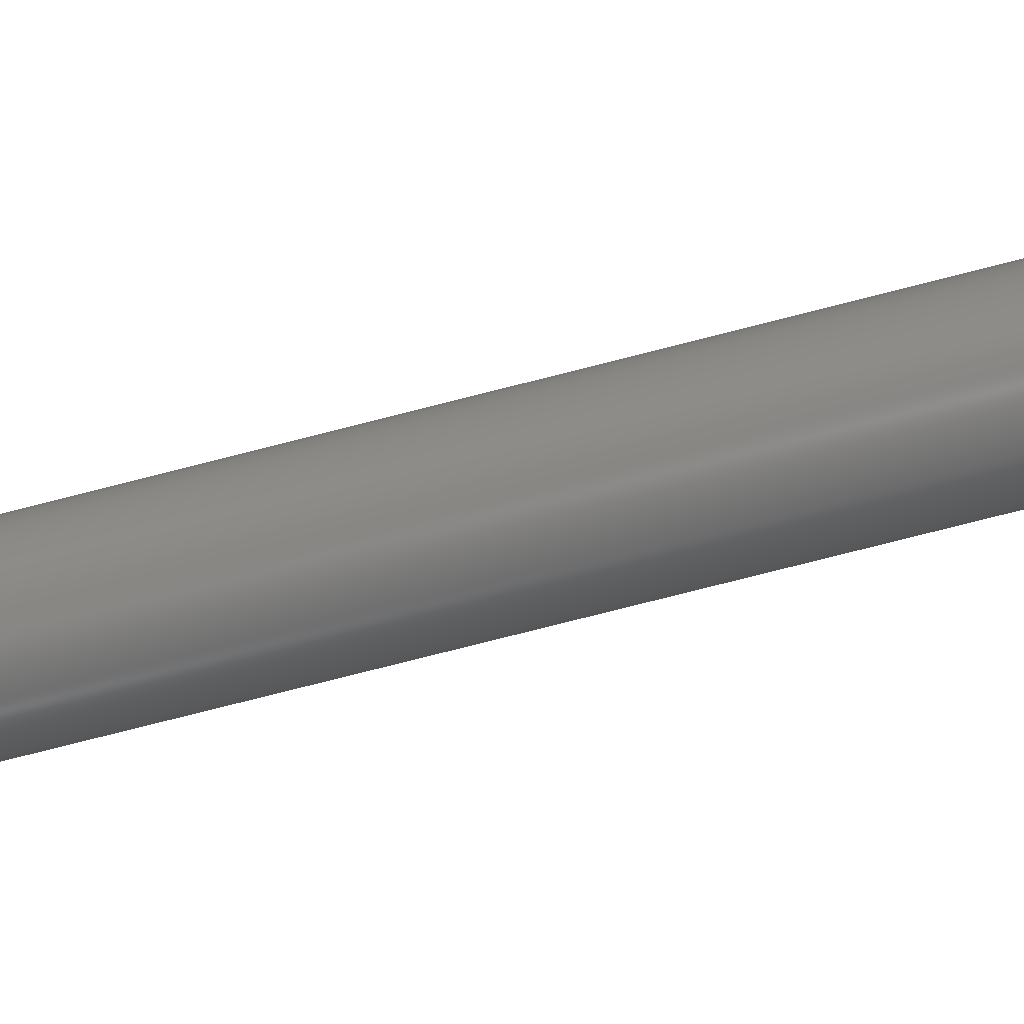
<metadata>
{"format":"step","ext":"stp","renderer":"f3d","projection":"perspective","resolution":1024,"background":"white","views":[{"elev":-68.8,"azim":-75.1,"up":"+Y"}]}
</metadata>
<code>
ISO-10303-21;
DATA;
#1=SHAPE_REPRESENTATION_RELATIONSHIP('None',
'relationship between slide_rod-None and slide_rod-None',#13,#2);
#2=ADVANCED_BREP_SHAPE_REPRESENTATION('slide_rod-None',(#23),#413);
#3=SHAPE_DEFINITION_REPRESENTATION(#4,#13);
#4=PRODUCT_DEFINITION_SHAPE('','',#5);
#5=PRODUCT_DEFINITION(' ','',#7,#6);
#6=PRODUCT_DEFINITION_CONTEXT('part definition',#12,'design');
#7=PRODUCT_DEFINITION_FORMATION_WITH_SPECIFIED_SOURCE(' ',' ',#9,
 .NOT_KNOWN.);
#8=PRODUCT_RELATED_PRODUCT_CATEGORY('part','',(#9));
#9=PRODUCT('slide_rod','slide_rod',' ',(#10));
#10=PRODUCT_CONTEXT(' ',#12,'mechanical');
#11=APPLICATION_PROTOCOL_DEFINITION('international standard',
'automotive_design',2010,#12);
#12=APPLICATION_CONTEXT(
'core data for automotive mechanical design processes');
#13=SHAPE_REPRESENTATION('slide_rod-None',(#178),#413);
#14=PRESENTATION_LAYER_ASSIGNMENT('1','Layer 1',(#23));
#15=STYLED_ITEM('',(#16),#23);
#16=PRESENTATION_STYLE_ASSIGNMENT((#17));
#17=SURFACE_STYLE_USAGE(.BOTH.,#18);
#18=SURFACE_SIDE_STYLE('',(#19));
#19=SURFACE_STYLE_FILL_AREA(#20);
#20=FILL_AREA_STYLE('',(#21));
#21=FILL_AREA_STYLE_COLOUR('',#22);
#22=COLOUR_RGB('Smoke Gray',0.6941,0.6941,0.6941);
#23=MANIFOLD_SOLID_BREP('SOLID1',#24);
#24=CLOSED_SHELL('',(#36,#37,#38,#39,#40,#41,#42,#43,#44,#45,#46));
#25=FACE_OUTER_BOUND('',#101,.T.);
#26=B_SPLINE_CURVE_WITH_KNOTS('',3,(#281,#282,#283,#284,#285,#286,#287,
#288,#289,#290,#291,#292,#293,#294,#295,#296,#297,#298,#299,#300,#301,#302,
#303,#304,#305,#306,#307,#308,#309,#310,#311),.UNSPECIFIED.,.F.,.F.,(4,
3,3,3,3,3,3,3,3,3,4),(0,0.1005,0.2006,0.306,
0.4177,0.5235,0.6193,0.7173,
0.8251,0.9365,1),.UNSPECIFIED.);
#27=B_SPLINE_CURVE_WITH_KNOTS('',3,(#314,#315,#316,#317,#318,#319,#320,
#321,#322,#323,#324,#325,#326,#327,#328,#329,#330,#331,#332,#333,#334,#335,
#336,#337,#338,#339,#340,#341,#342,#343,#344),.UNSPECIFIED.,.F.,.F.,(4,
3,3,3,3,3,3,3,3,3,4),(0,0.1005,0.2006,0.306,
0.4177,0.5235,0.6193,0.7173,
0.8251,0.9365,1),.UNSPECIFIED.);
#28=B_SPLINE_CURVE_WITH_KNOTS('',3,(#345,#346,#347,#348,#349,#350,#351,
#352,#353,#354,#355,#356,#357,#358,#359,#360,#361,#362,#363,#364,#365,#366,
#367,#368,#369,#370,#371,#372,#373,#374,#375,#376,#377,#378,#379,#380,#381,
#382,#383,#384,#385,#386,#387,#388,#389,#390,#391,#392,#393,#394,#395,#396,
#397,#398,#399,#400,#401,#402,#403,#404,#405),.UNSPECIFIED.,.T.,.F.,(1,
3,3,3,3,3,3,3,3,3,3,3,3,3,3,3,3,3,3,3,3,3,1),(-0.01252,0,0.04996,
0.0997,0.1527,0.2086,0.2611,
0.3099,0.3593,0.4128,0.4687,
0.5205,0.5681,0.6178,0.6725,
0.7277,0.7785,0.8269,0.8776,
0.9324,0.9875,1,1.05),.UNSPECIFIED.);
#29=CONICAL_SURFACE('',#195,0.1575,4.289);
#30=CYLINDRICAL_SURFACE('',#185,0.365);
#31=CYLINDRICAL_SURFACE('',#187,0.056);
#32=CYLINDRICAL_SURFACE('',#189,0.056);
#33=CYLINDRICAL_SURFACE('',#191,0.056);
#34=CYLINDRICAL_SURFACE('',#198,0.056);
#35=CYLINDRICAL_SURFACE('',#201,0.125);
#36=ADVANCED_FACE('',(#51,#52,#53,#54),#47,.T.);
#37=ADVANCED_FACE('',(#55,#56),#30,.T.);
#38=ADVANCED_FACE('',(#57,#58),#31,.F.);
#39=ADVANCED_FACE('',(#59,#60),#32,.F.);
#40=ADVANCED_FACE('',(#61,#62),#33,.F.);
#41=ADVANCED_FACE('',(#63,#64,#65,#66,#67),#48,.T.);
#42=ADVANCED_FACE('',(#68,#69),#29,.T.);
#43=ADVANCED_FACE('',(#70,#71),#49,.T.);
#44=ADVANCED_FACE('',(#72,#73),#34,.F.);
#45=ADVANCED_FACE('',(#25),#50,.F.);
#46=ADVANCED_FACE('',(#74,#75,#76,#77),#35,.T.);
#47=PLANE('',#183);
#48=PLANE('',#193);
#49=PLANE('',#197);
#50=PLANE('',#200);
#51=FACE_BOUND('',#78,.T.);
#52=FACE_BOUND('',#79,.T.);
#53=FACE_BOUND('',#80,.T.);
#54=FACE_BOUND('',#81,.T.);
#55=FACE_BOUND('',#82,.T.);
#56=FACE_BOUND('',#83,.T.);
#57=FACE_BOUND('',#84,.T.);
#58=FACE_BOUND('',#85,.T.);
#59=FACE_BOUND('',#86,.T.);
#60=FACE_BOUND('',#87,.T.);
#61=FACE_BOUND('',#88,.T.);
#62=FACE_BOUND('',#89,.T.);
#63=FACE_BOUND('',#90,.T.);
#64=FACE_BOUND('',#91,.T.);
#65=FACE_BOUND('',#92,.T.);
#66=FACE_BOUND('',#93,.T.);
#67=FACE_BOUND('',#94,.T.);
#68=FACE_BOUND('',#95,.T.);
#69=FACE_BOUND('',#96,.T.);
#70=FACE_BOUND('',#97,.T.);
#71=FACE_BOUND('',#98,.T.);
#72=FACE_BOUND('',#99,.T.);
#73=FACE_BOUND('',#100,.T.);
#74=FACE_BOUND('',#102,.T.);
#75=FACE_BOUND('',#103,.T.);
#76=FACE_BOUND('',#104,.T.);
#77=FACE_BOUND('',#105,.T.);
#78=EDGE_LOOP('',(#106));
#79=EDGE_LOOP('',(#107));
#80=EDGE_LOOP('',(#108));
#81=EDGE_LOOP('',(#109));
#82=EDGE_LOOP('',(#110));
#83=EDGE_LOOP('',(#111));
#84=EDGE_LOOP('',(#112));
#85=EDGE_LOOP('',(#113));
#86=EDGE_LOOP('',(#114));
#87=EDGE_LOOP('',(#115));
#88=EDGE_LOOP('',(#116));
#89=EDGE_LOOP('',(#117));
#90=EDGE_LOOP('',(#118));
#91=EDGE_LOOP('',(#119));
#92=EDGE_LOOP('',(#120));
#93=EDGE_LOOP('',(#121));
#94=EDGE_LOOP('',(#122));
#95=EDGE_LOOP('',(#123));
#96=EDGE_LOOP('',(#124));
#97=EDGE_LOOP('',(#125));
#98=EDGE_LOOP('',(#126));
#99=EDGE_LOOP('',(#127,#128));
#100=EDGE_LOOP('',(#129));
#101=EDGE_LOOP('',(#130));
#102=EDGE_LOOP('',(#131));
#103=EDGE_LOOP('',(#132));
#104=EDGE_LOOP('',(#133,#134));
#105=EDGE_LOOP('',(#135));
#106=ORIENTED_EDGE('',*,*,#151,.F.);
#107=ORIENTED_EDGE('',*,*,#152,.T.);
#108=ORIENTED_EDGE('',*,*,#153,.T.);
#109=ORIENTED_EDGE('',*,*,#154,.T.);
#110=ORIENTED_EDGE('',*,*,#155,.F.);
#111=ORIENTED_EDGE('',*,*,#151,.T.);
#112=ORIENTED_EDGE('',*,*,#154,.F.);
#113=ORIENTED_EDGE('',*,*,#156,.F.);
#114=ORIENTED_EDGE('',*,*,#153,.F.);
#115=ORIENTED_EDGE('',*,*,#157,.F.);
#116=ORIENTED_EDGE('',*,*,#152,.F.);
#117=ORIENTED_EDGE('',*,*,#158,.F.);
#118=ORIENTED_EDGE('',*,*,#155,.T.);
#119=ORIENTED_EDGE('',*,*,#156,.T.);
#120=ORIENTED_EDGE('',*,*,#157,.T.);
#121=ORIENTED_EDGE('',*,*,#158,.T.);
#122=ORIENTED_EDGE('',*,*,#159,.F.);
#123=ORIENTED_EDGE('',*,*,#159,.T.);
#124=ORIENTED_EDGE('',*,*,#160,.F.);
#125=ORIENTED_EDGE('',*,*,#160,.T.);
#126=ORIENTED_EDGE('',*,*,#161,.F.);
#127=ORIENTED_EDGE('',*,*,#162,.F.);
#128=ORIENTED_EDGE('',*,*,#163,.F.);
#129=ORIENTED_EDGE('',*,*,#164,.F.);
#130=ORIENTED_EDGE('',*,*,#165,.T.);
#131=ORIENTED_EDGE('',*,*,#161,.T.);
#132=ORIENTED_EDGE('',*,*,#164,.T.);
#133=ORIENTED_EDGE('',*,*,#162,.T.);
#134=ORIENTED_EDGE('',*,*,#163,.T.);
#135=ORIENTED_EDGE('',*,*,#165,.F.);
#136=VERTEX_POINT('',#252);
#137=VERTEX_POINT('',#254);
#138=VERTEX_POINT('',#256);
#139=VERTEX_POINT('',#258);
#140=VERTEX_POINT('',#261);
#141=VERTEX_POINT('',#264);
#142=VERTEX_POINT('',#267);
#143=VERTEX_POINT('',#270);
#144=VERTEX_POINT('',#273);
#145=VERTEX_POINT('',#276);
#146=VERTEX_POINT('',#279);
#147=VERTEX_POINT('',#312);
#148=VERTEX_POINT('',#313);
#149=VERTEX_POINT('',#406);
#150=VERTEX_POINT('',#409);
#151=EDGE_CURVE('',#136,#136,#166,.T.);
#152=EDGE_CURVE('',#137,#137,#167,.T.);
#153=EDGE_CURVE('',#138,#138,#168,.T.);
#154=EDGE_CURVE('',#139,#139,#169,.T.);
#155=EDGE_CURVE('',#140,#140,#170,.T.);
#156=EDGE_CURVE('',#141,#141,#171,.T.);
#157=EDGE_CURVE('',#142,#142,#172,.T.);
#158=EDGE_CURVE('',#143,#143,#173,.T.);
#159=EDGE_CURVE('',#144,#144,#174,.T.);
#160=EDGE_CURVE('',#145,#145,#175,.T.);
#161=EDGE_CURVE('',#146,#146,#176,.T.);
#162=EDGE_CURVE('',#147,#148,#26,.T.);
#163=EDGE_CURVE('',#148,#147,#27,.T.);
#164=EDGE_CURVE('',#149,#149,#28,.T.);
#165=EDGE_CURVE('',#150,#150,#177,.T.);
#166=CIRCLE('',#179,0.365);
#167=CIRCLE('',#180,0.056);
#168=CIRCLE('',#181,0.056);
#169=CIRCLE('',#182,0.056);
#170=CIRCLE('',#184,0.365);
#171=CIRCLE('',#186,0.056);
#172=CIRCLE('',#188,0.056);
#173=CIRCLE('',#190,0.056);
#174=CIRCLE('',#192,0.165);
#175=CIRCLE('',#194,0.15);
#176=CIRCLE('',#196,0.125);
#177=CIRCLE('',#199,0.125);
#178=AXIS2_PLACEMENT_3D('',#250,#202,#203);
#179=AXIS2_PLACEMENT_3D('',#251,#204,#205);
#180=AXIS2_PLACEMENT_3D('',#253,#206,#207);
#181=AXIS2_PLACEMENT_3D('',#255,#208,#209);
#182=AXIS2_PLACEMENT_3D('',#257,#210,#211);
#183=AXIS2_PLACEMENT_3D('',#259,#212,#213);
#184=AXIS2_PLACEMENT_3D('',#260,#214,#215);
#185=AXIS2_PLACEMENT_3D('',#262,#216,#217);
#186=AXIS2_PLACEMENT_3D('',#263,#218,#219);
#187=AXIS2_PLACEMENT_3D('',#265,#220,#221);
#188=AXIS2_PLACEMENT_3D('',#266,#222,#223);
#189=AXIS2_PLACEMENT_3D('',#268,#224,#225);
#190=AXIS2_PLACEMENT_3D('',#269,#226,#227);
#191=AXIS2_PLACEMENT_3D('',#271,#228,#229);
#192=AXIS2_PLACEMENT_3D('',#272,#230,#231);
#193=AXIS2_PLACEMENT_3D('',#274,#232,#233);
#194=AXIS2_PLACEMENT_3D('',#275,#234,#235);
#195=AXIS2_PLACEMENT_3D('',#277,#236,#237);
#196=AXIS2_PLACEMENT_3D('',#278,#238,#239);
#197=AXIS2_PLACEMENT_3D('',#280,#240,#241);
#198=AXIS2_PLACEMENT_3D('',#407,#242,#243);
#199=AXIS2_PLACEMENT_3D('',#408,#244,#245);
#200=AXIS2_PLACEMENT_3D('',#410,#246,#247);
#201=AXIS2_PLACEMENT_3D('',#411,#248,#249);
#202=DIRECTION('',(0,0,1));
#203=DIRECTION('',(1,0,0));
#204=DIRECTION('',(0,0,-1));
#205=DIRECTION('',(1,0,0));
#206=DIRECTION('',(0,0,-1));
#207=DIRECTION('',(-1,0,0));
#208=DIRECTION('',(0,0,-1));
#209=DIRECTION('',(-6.123e-17,-1,0));
#210=DIRECTION('',(0,0,-1));
#211=DIRECTION('',(1.837e-16,1,0));
#212=DIRECTION('',(0,0,1));
#213=DIRECTION('',(1,0,0));
#214=DIRECTION('',(0,0,-1));
#215=DIRECTION('',(1,0,0));
#216=DIRECTION('',(0,0,-1));
#217=DIRECTION('',(0,1,0));
#218=DIRECTION('',(0,0,1));
#219=DIRECTION('',(1.837e-16,1,0));
#220=DIRECTION('',(0,0,-1));
#221=DIRECTION('',(1.837e-16,1,0));
#222=DIRECTION('',(0,0,1));
#223=DIRECTION('',(-6.123e-17,-1,0));
#224=DIRECTION('',(0,0,-1));
#225=DIRECTION('',(-6.123e-17,-1,0));
#226=DIRECTION('',(0,0,1));
#227=DIRECTION('',(-1,0,0));
#228=DIRECTION('',(0,0,-1));
#229=DIRECTION('',(-1,0,0));
#230=DIRECTION('',(0,0,-1));
#231=DIRECTION('',(1,0,0));
#232=DIRECTION('',(0,0,-1));
#233=DIRECTION('',(-1,0,0));
#234=DIRECTION('',(0,0,-1));
#235=DIRECTION('',(1,0,0));
#236=DIRECTION('',(0,0,1));
#237=DIRECTION('',(0,1,1.318e-15));
#238=DIRECTION('',(0,0,-1));
#239=DIRECTION('',(-1,0,0));
#240=DIRECTION('',(0,0,-1));
#241=DIRECTION('',(-1,0,0));
#242=DIRECTION('',(0,-1,0));
#243=DIRECTION('',(1,0,0));
#244=DIRECTION('',(0,0,-1));
#245=DIRECTION('',(-1,0,0));
#246=DIRECTION('',(0,0,1));
#247=DIRECTION('',(1,0,0));
#248=DIRECTION('',(0,0,1));
#249=DIRECTION('',(-1,0,0));
#250=CARTESIAN_POINT('',(0,0,0));
#251=CARTESIAN_POINT('',(0,0,2.163));
#252=CARTESIAN_POINT('',(0.365,0,2.163));
#253=CARTESIAN_POINT('',(0.265,-4.47e-17,2.163));
#254=CARTESIAN_POINT('',(0.321,-5.156e-17,2.163));
#255=CARTESIAN_POINT('',(6.093e-17,0.265,2.163));
#256=CARTESIAN_POINT('',(7.121e-17,0.321,2.163));
#257=CARTESIAN_POINT('',(-9.338e-17,-0.265,2.163));
#258=CARTESIAN_POINT('',(-1.105e-16,-0.321,2.163));
#259=CARTESIAN_POINT('',(-1.275e-17,2.868e-18,2.163));
#260=CARTESIAN_POINT('',(0,0,2.038));
#261=CARTESIAN_POINT('',(0.365,0,2.038));
#262=CARTESIAN_POINT('',(0,0,2.1));
#263=CARTESIAN_POINT('',(-9.338e-17,-0.265,2.038));
#264=CARTESIAN_POINT('',(-8.309e-17,-0.209,2.038));
#265=CARTESIAN_POINT('',(-9.338e-17,-0.265,2.538));
#266=CARTESIAN_POINT('',(6.093e-17,0.265,2.038));
#267=CARTESIAN_POINT('',(5.75e-17,0.209,2.038));
#268=CARTESIAN_POINT('',(6.093e-17,0.265,2.538));
#269=CARTESIAN_POINT('',(0.265,-4.47e-17,2.038));
#270=CARTESIAN_POINT('',(0.209,-4.47e-17,2.038));
#271=CARTESIAN_POINT('',(0.265,-4.47e-17,2.538));
#272=CARTESIAN_POINT('',(0,0,2.038));
#273=CARTESIAN_POINT('',(0,0.165,2.038));
#274=CARTESIAN_POINT('',(0,0.165,2.038));
#275=CARTESIAN_POINT('',(0,0,1.837));
#276=CARTESIAN_POINT('',(0,0.15,1.837));
#277=CARTESIAN_POINT('',(0,0,1.938));
#278=CARTESIAN_POINT('',(0,0,1.837));
#279=CARTESIAN_POINT('',(0,0.125,1.837));
#280=CARTESIAN_POINT('',(0,0.125,1.837));
#281=CARTESIAN_POINT('',(-1.029e-31,0.125,-1.982));
#282=CARTESIAN_POINT('',(-0.005942,0.125,-1.982));
#283=CARTESIAN_POINT('',(-0.01196,0.1246,-1.982));
#284=CARTESIAN_POINT('',(-0.01756,0.1238,-1.984));
#285=CARTESIAN_POINT('',(-0.02314,0.123,-1.986));
#286=CARTESIAN_POINT('',(-0.02844,0.1218,-1.989));
#287=CARTESIAN_POINT('',(-0.03311,0.1205,-1.992));
#288=CARTESIAN_POINT('',(-0.03802,0.1192,-1.996));
#289=CARTESIAN_POINT('',(-0.04236,0.1177,-2));
#290=CARTESIAN_POINT('',(-0.04585,0.1163,-2.005));
#291=CARTESIAN_POINT('',(-0.04955,0.1148,-2.011));
#292=CARTESIAN_POINT('',(-0.05239,0.1135,-2.017));
#293=CARTESIAN_POINT('',(-0.05409,0.1127,-2.023));
#294=CARTESIAN_POINT('',(-0.05569,0.1119,-2.029));
#295=CARTESIAN_POINT('',(-0.05631,0.1116,-2.035));
#296=CARTESIAN_POINT('',(-0.05585,0.1118,-2.042));
#297=CARTESIAN_POINT('',(-0.05543,0.112,-2.047));
#298=CARTESIAN_POINT('',(-0.05413,0.1127,-2.053));
#299=CARTESIAN_POINT('',(-0.05207,0.1136,-2.058));
#300=CARTESIAN_POINT('',(-0.04996,0.1146,-2.063));
#301=CARTESIAN_POINT('',(-0.04701,0.1159,-2.068));
#302=CARTESIAN_POINT('',(-0.04345,0.1172,-2.073));
#303=CARTESIAN_POINT('',(-0.03952,0.1187,-2.078));
#304=CARTESIAN_POINT('',(-0.03474,0.1202,-2.082));
#305=CARTESIAN_POINT('',(-0.02942,0.1215,-2.085));
#306=CARTESIAN_POINT('',(-0.02394,0.1228,-2.089));
#307=CARTESIAN_POINT('',(-0.01772,0.1239,-2.091));
#308=CARTESIAN_POINT('',(-0.01131,0.1245,-2.092));
#309=CARTESIAN_POINT('',(-0.007608,0.1248,-2.093));
#310=CARTESIAN_POINT('',(-0.003793,0.125,-2.094));
#311=CARTESIAN_POINT('',(2.654e-30,0.125,-2.094));
#312=CARTESIAN_POINT('',(-1.029e-31,0.125,-1.982));
#313=CARTESIAN_POINT('',(2.654e-30,0.125,-2.094));
#314=CARTESIAN_POINT('',(2.654e-30,0.125,-2.094));
#315=CARTESIAN_POINT('',(0.005942,0.125,-2.094));
#316=CARTESIAN_POINT('',(0.01196,0.1246,-2.093));
#317=CARTESIAN_POINT('',(0.01756,0.1238,-2.091));
#318=CARTESIAN_POINT('',(0.02314,0.123,-2.089));
#319=CARTESIAN_POINT('',(0.02844,0.1218,-2.086));
#320=CARTESIAN_POINT('',(0.03311,0.1205,-2.083));
#321=CARTESIAN_POINT('',(0.03802,0.1192,-2.079));
#322=CARTESIAN_POINT('',(0.04236,0.1177,-2.075));
#323=CARTESIAN_POINT('',(0.04585,0.1163,-2.07));
#324=CARTESIAN_POINT('',(0.04955,0.1148,-2.064));
#325=CARTESIAN_POINT('',(0.05239,0.1135,-2.058));
#326=CARTESIAN_POINT('',(0.05409,0.1127,-2.052));
#327=CARTESIAN_POINT('',(0.05569,0.1119,-2.046));
#328=CARTESIAN_POINT('',(0.05631,0.1116,-2.04));
#329=CARTESIAN_POINT('',(0.05585,0.1118,-2.033));
#330=CARTESIAN_POINT('',(0.05543,0.112,-2.028));
#331=CARTESIAN_POINT('',(0.05413,0.1127,-2.022));
#332=CARTESIAN_POINT('',(0.05207,0.1136,-2.017));
#333=CARTESIAN_POINT('',(0.04996,0.1146,-2.012));
#334=CARTESIAN_POINT('',(0.04701,0.1159,-2.007));
#335=CARTESIAN_POINT('',(0.04345,0.1172,-2.002));
#336=CARTESIAN_POINT('',(0.03952,0.1187,-1.997));
#337=CARTESIAN_POINT('',(0.03474,0.1202,-1.993));
#338=CARTESIAN_POINT('',(0.02942,0.1215,-1.99));
#339=CARTESIAN_POINT('',(0.02394,0.1228,-1.986));
#340=CARTESIAN_POINT('',(0.01772,0.1239,-1.984));
#341=CARTESIAN_POINT('',(0.01131,0.1245,-1.983));
#342=CARTESIAN_POINT('',(0.007608,0.1248,-1.982));
#343=CARTESIAN_POINT('',(0.003793,0.125,-1.982));
#344=CARTESIAN_POINT('',(-1.029e-31,0.125,-1.982));
#345=CARTESIAN_POINT('',(0.056,-0.1118,-2.038));
#346=CARTESIAN_POINT('',(0.056,-0.1118,-2.043));
#347=CARTESIAN_POINT('',(0.05503,-0.1123,-2.049));
#348=CARTESIAN_POINT('',(0.05321,-0.1131,-2.055));
#349=CARTESIAN_POINT('',(0.0514,-0.114,-2.06));
#350=CARTESIAN_POINT('',(0.04869,-0.1152,-2.066));
#351=CARTESIAN_POINT('',(0.04532,-0.1165,-2.07));
#352=CARTESIAN_POINT('',(0.04172,-0.1179,-2.075));
#353=CARTESIAN_POINT('',(0.03727,-0.1194,-2.08));
#354=CARTESIAN_POINT('',(0.03225,-0.1208,-2.083));
#355=CARTESIAN_POINT('',(0.02698,-0.1222,-2.087));
#356=CARTESIAN_POINT('',(0.02093,-0.1234,-2.09));
#357=CARTESIAN_POINT('',(0.0146,-0.1241,-2.092));
#358=CARTESIAN_POINT('',(0.008649,-0.1248,-2.093));
#359=CARTESIAN_POINT('',(0.002279,-0.1251,-2.094));
#360=CARTESIAN_POINT('',(-0.003906,-0.1249,-2.093));
#361=CARTESIAN_POINT('',(-0.00966,-0.1248,-2.093));
#362=CARTESIAN_POINT('',(-0.01541,-0.1242,-2.092));
#363=CARTESIAN_POINT('',(-0.02071,-0.1233,-2.09));
#364=CARTESIAN_POINT('',(-0.02609,-0.1224,-2.087));
#365=CARTESIAN_POINT('',(-0.03115,-0.1211,-2.084));
#366=CARTESIAN_POINT('',(-0.03556,-0.1198,-2.081));
#367=CARTESIAN_POINT('',(-0.04033,-0.1184,-2.077));
#368=CARTESIAN_POINT('',(-0.04447,-0.1169,-2.072));
#369=CARTESIAN_POINT('',(-0.04771,-0.1155,-2.067));
#370=CARTESIAN_POINT('',(-0.05109,-0.1141,-2.061));
#371=CARTESIAN_POINT('',(-0.05357,-0.1129,-2.055));
#372=CARTESIAN_POINT('',(-0.05488,-0.1123,-2.049));
#373=CARTESIAN_POINT('',(-0.05609,-0.1117,-2.043));
#374=CARTESIAN_POINT('',(-0.05632,-0.1116,-2.036));
#375=CARTESIAN_POINT('',(-0.05554,-0.112,-2.03));
#376=CARTESIAN_POINT('',(-0.05481,-0.1123,-2.025));
#377=CARTESIAN_POINT('',(-0.05322,-0.1131,-2.019));
#378=CARTESIAN_POINT('',(-0.05091,-0.1142,-2.014));
#379=CARTESIAN_POINT('',(-0.0485,-0.1152,-2.009));
#380=CARTESIAN_POINT('',(-0.04524,-0.1166,-2.004));
#381=CARTESIAN_POINT('',(-0.04137,-0.118,-2));
#382=CARTESIAN_POINT('',(-0.03713,-0.1194,-1.995));
#383=CARTESIAN_POINT('',(-0.03203,-0.121,-1.991));
#384=CARTESIAN_POINT('',(-0.02643,-0.1222,-1.988));
#385=CARTESIAN_POINT('',(-0.02078,-0.1234,-1.985));
#386=CARTESIAN_POINT('',(-0.01444,-0.1243,-1.983));
#387=CARTESIAN_POINT('',(-0.007995,-0.1247,-1.982));
#388=CARTESIAN_POINT('',(-0.002058,-0.1251,-1.981));
#389=CARTESIAN_POINT('',(0.004137,-0.1251,-1.981));
#390=CARTESIAN_POINT('',(0.01003,-0.1246,-1.982));
#391=CARTESIAN_POINT('',(0.01566,-0.1241,-1.983));
#392=CARTESIAN_POINT('',(0.02116,-0.1233,-1.985));
#393=CARTESIAN_POINT('',(0.02615,-0.1222,-1.988));
#394=CARTESIAN_POINT('',(0.03137,-0.1211,-1.991));
#395=CARTESIAN_POINT('',(0.03616,-0.1197,-1.994));
#396=CARTESIAN_POINT('',(0.04022,-0.1184,-1.999));
#397=CARTESIAN_POINT('',(0.04462,-0.1169,-2.003));
#398=CARTESIAN_POINT('',(0.04829,-0.1153,-2.008));
#399=CARTESIAN_POINT('',(0.05094,-0.1142,-2.014));
#400=CARTESIAN_POINT('',(0.0536,-0.113,-2.02));
#401=CARTESIAN_POINT('',(0.0553,-0.1121,-2.027));
#402=CARTESIAN_POINT('',(0.05582,-0.1118,-2.033));
#403=CARTESIAN_POINT('',(0.05594,-0.1118,-2.034));
#404=CARTESIAN_POINT('',(0.056,-0.1118,-2.036));
#405=CARTESIAN_POINT('',(0.056,-0.1118,-2.038));
#406=CARTESIAN_POINT('',(0.056,-0.1118,-2.038));
#407=CARTESIAN_POINT('',(-2.121e-18,0.125,-2.038));
#408=CARTESIAN_POINT('',(0,0,-2.163));
#409=CARTESIAN_POINT('',(0.125,1.531e-17,-2.163));
#410=CARTESIAN_POINT('',(-1.275e-17,2.868e-18,-2.163));
#411=CARTESIAN_POINT('',(0,0,0));
#412=MECHANICAL_DESIGN_GEOMETRIC_PRESENTATION_REPRESENTATION('',(#15),#413);
#413=(
GEOMETRIC_REPRESENTATION_CONTEXT(3)
GLOBAL_UNCERTAINTY_ASSIGNED_CONTEXT((#414))
GLOBAL_UNIT_ASSIGNED_CONTEXT((#419,#416,#415))
REPRESENTATION_CONTEXT('slide_rod','TOP_LEVEL_ASSEMBLY_PART')
);
#414=UNCERTAINTY_MEASURE_WITH_UNIT(LENGTH_MEASURE(0.002),#419,
'DISTANCE_ACCURACY_VALUE','Maximum Tolerance applied to model');
#415=(
NAMED_UNIT(*)
SI_UNIT($,.STERADIAN.)
SOLID_ANGLE_UNIT()
);
#416=(
CONVERSION_BASED_UNIT('DEGREE',#417)
NAMED_UNIT(#421)
PLANE_ANGLE_UNIT()
);
#417=PLANE_ANGLE_MEASURE_WITH_UNIT(PLANE_ANGLE_MEASURE(0.01745),#418);
#418=(
NAMED_UNIT(*)
PLANE_ANGLE_UNIT()
SI_UNIT($,.RADIAN.)
);
#419=(
CONVERSION_BASED_UNIT('INCH',#422)
LENGTH_UNIT()
NAMED_UNIT(#420)
);
#420=DIMENSIONAL_EXPONENTS(1,0,0,0,0,0,0);
#421=DIMENSIONAL_EXPONENTS(0,0,0,0,0,0,0);
#422=LENGTH_MEASURE_WITH_UNIT(LENGTH_MEASURE(25.4),#423);
#423=(
LENGTH_UNIT()
NAMED_UNIT(*)
SI_UNIT(.MILLI.,.METRE.)
);
ENDSEC;
END-ISO-10303-21;

</code>
